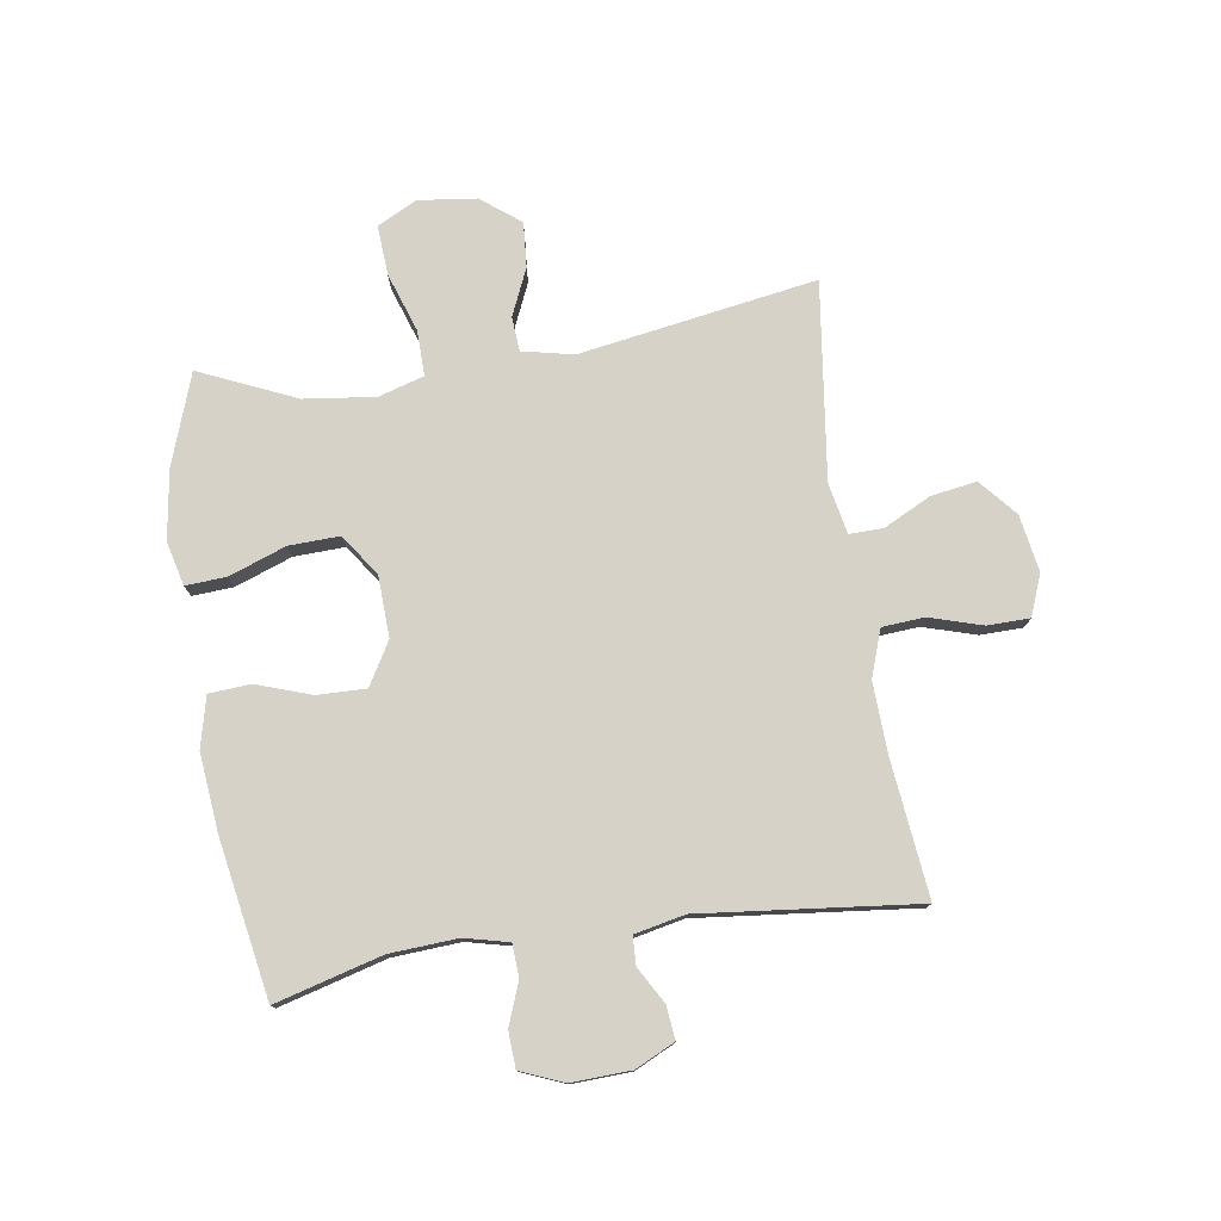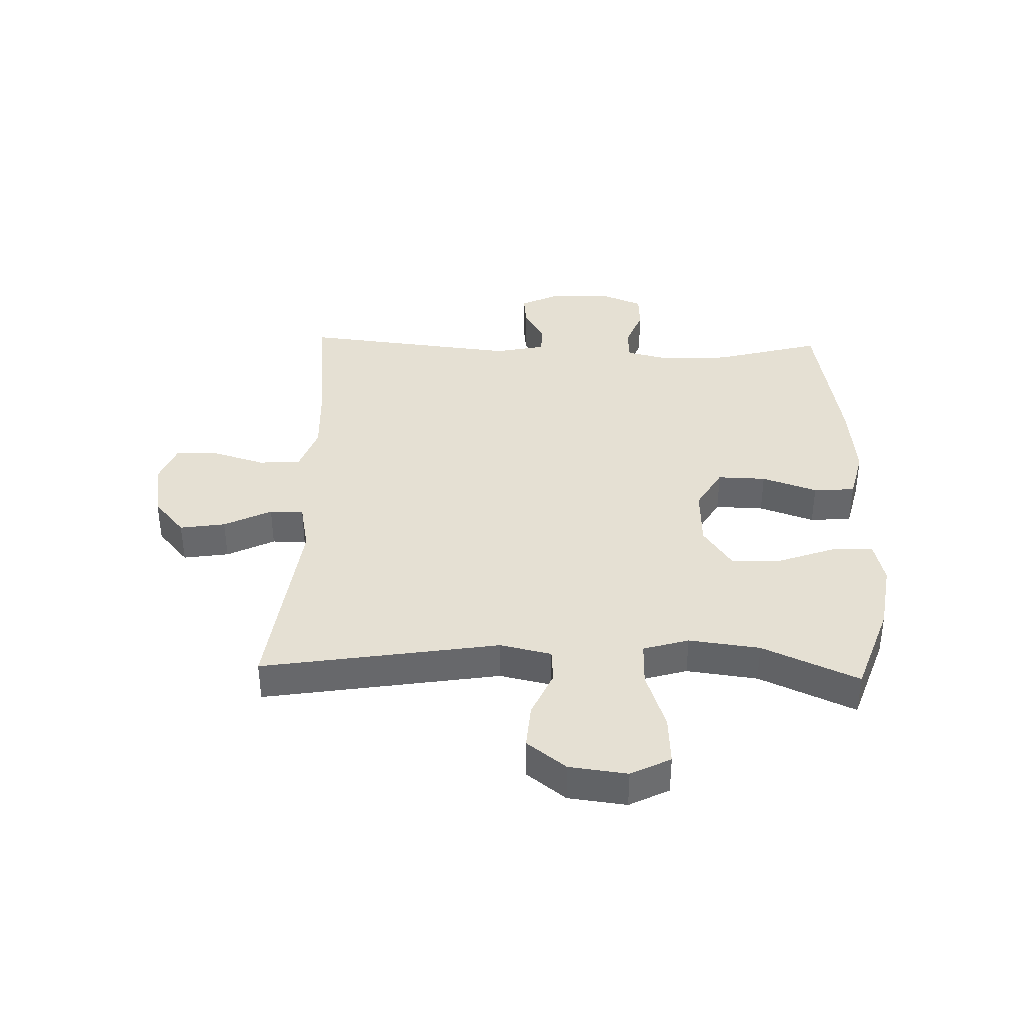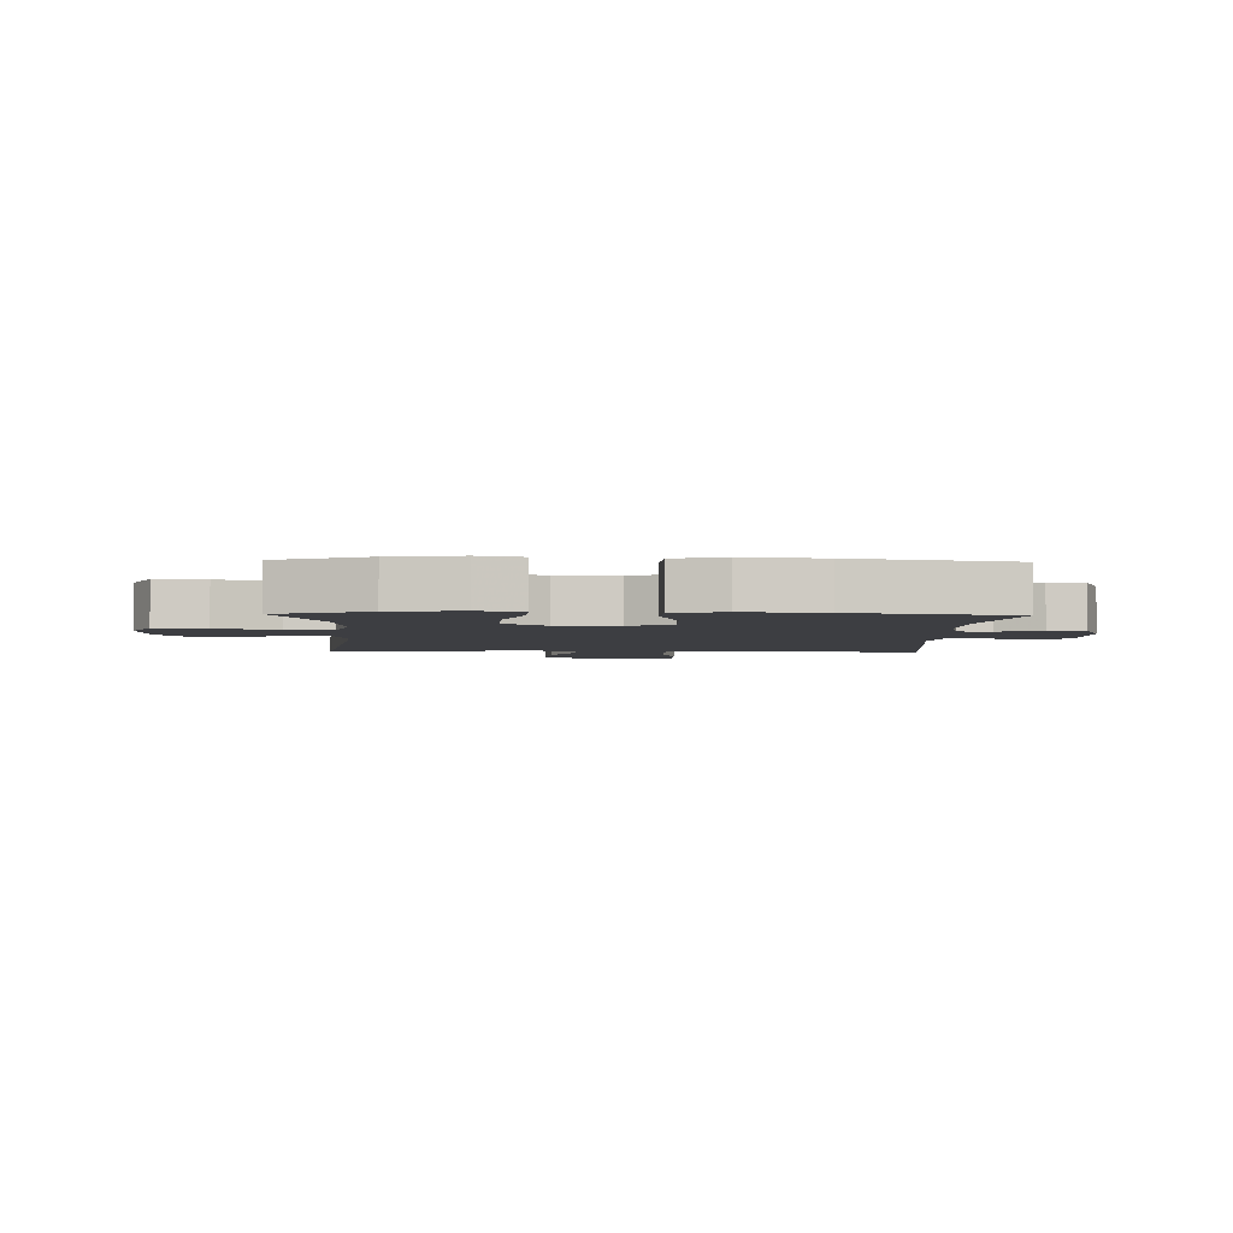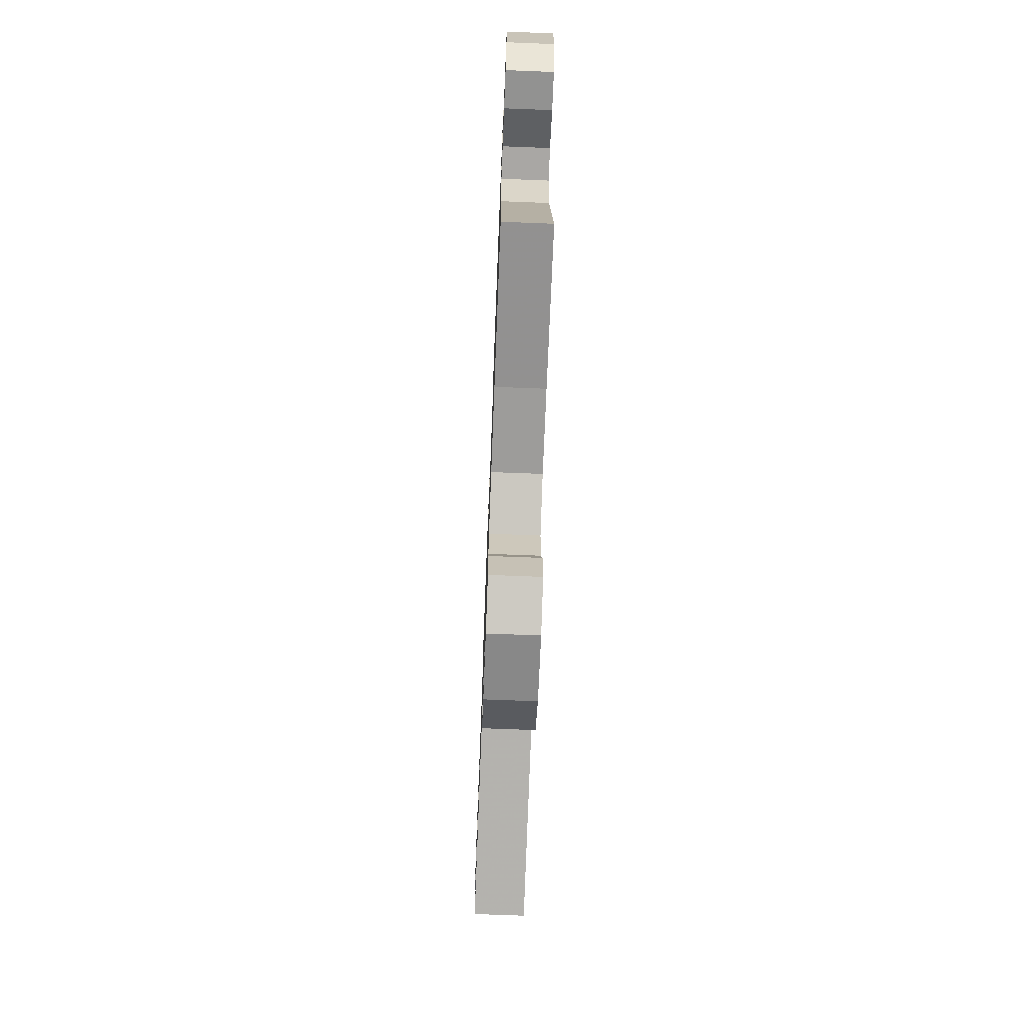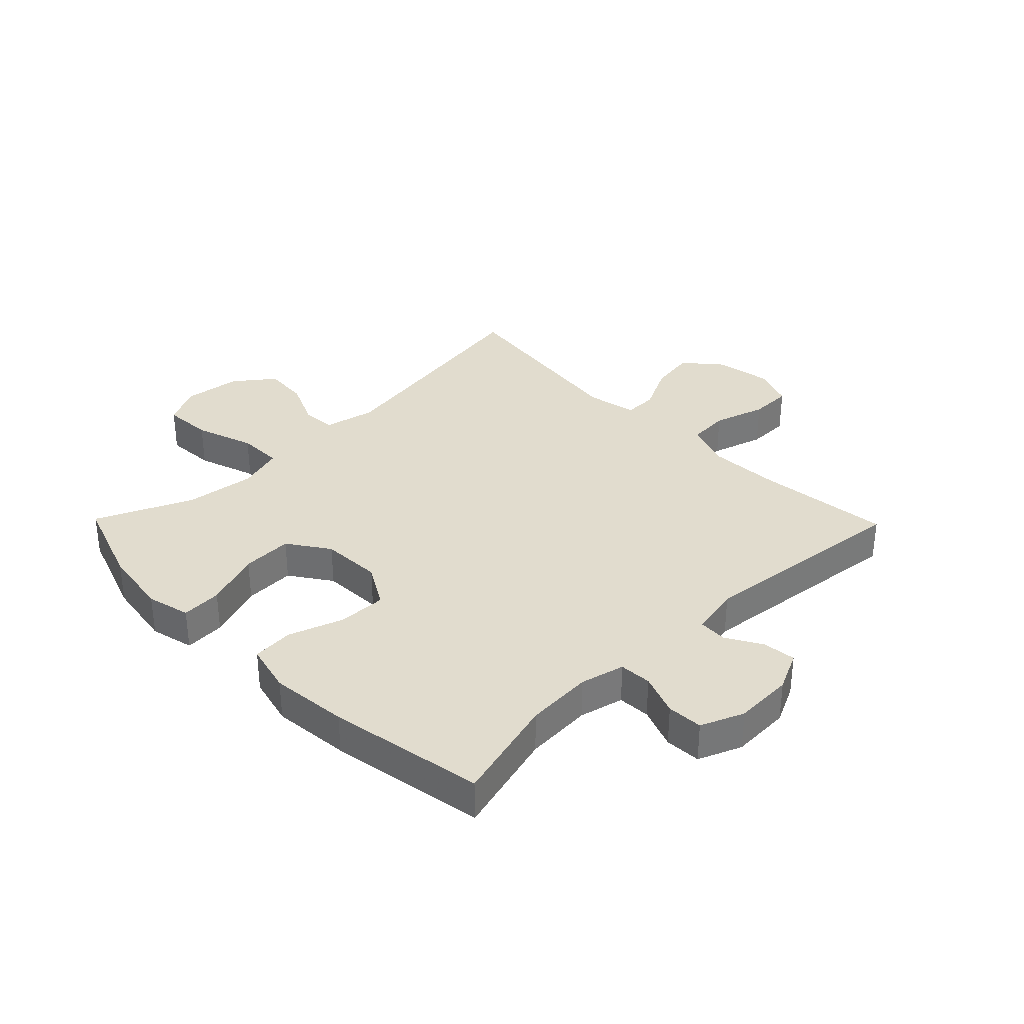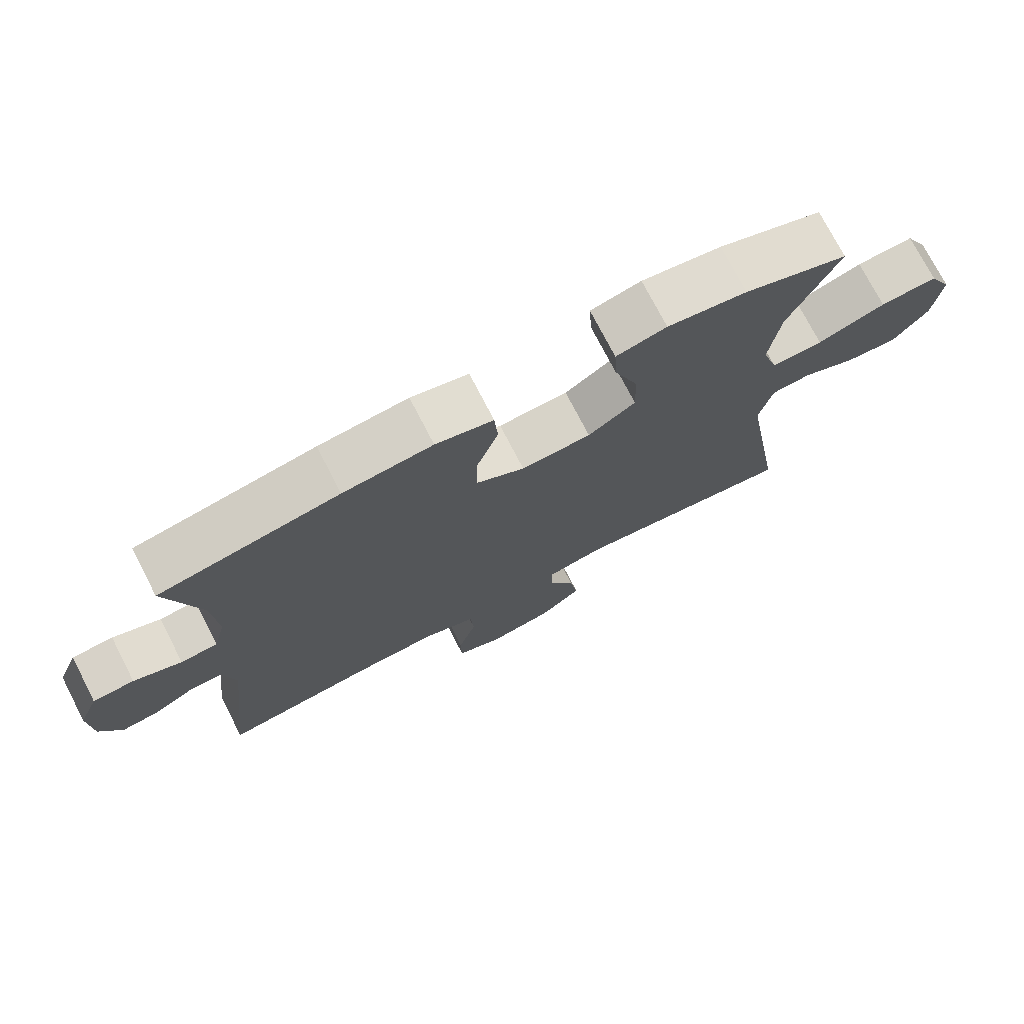
<metadata>
{"format":"obj","ext":"obj","renderer":"f3d","projection":"perspective","resolution":1024,"background":"white","views":[{"elev":77.4,"azim":81.3,"up":"+Y"},{"elev":38.0,"azim":-88.2,"up":"+Y"},{"elev":-3.6,"azim":-1.7,"up":"+Y"},{"elev":-72.4,"azim":87.8,"up":"+Z"},{"elev":34.0,"azim":45.7,"up":"+Y"},{"elev":74.7,"azim":152.7,"up":"+Z"}]}
</metadata>
<code>
v 0.5 0.07 -0.5
v 0.271 0.07 -0.475
v 0.15 0.07 -0.47
v 0.071 0.07 -0.498
v 0.066 0.07 -0.569
v 0.093 0.07 -0.658
v 0.092 0.07 -0.73
v 0.023 0.07 -0.757
v -0.073 0.07 -0.741
v -0.135 0.07 -0.688
v -0.123 0.07 -0.611
v -0.083 0.07 -0.531
v -0.082 0.07 -0.474
v -0.168 0.07 -0.457
v -0.5 0.07 -0.5
v -0.435 0.07 -0.1
v -0.454 0.07 -0.013
v -0.512 0.07 -0.009
v -0.591 0.07 -0.044
v -0.667 0.07 -0.05
v -0.718 0.07 0.016
v -0.73 0.07 0.114
v -0.696 0.07 0.181
v -0.612 0.07 0.176
v -0.512 0.07 0.142
v -0.436 0.07 0.141
v -0.413 0.07 0.218
v -0.428 0.07 0.338
v -0.5 0.07 0.5
v -0.347 0.07 0.554
v -0.23 0.07 0.572
v -0.156 0.07 0.554
v -0.16 0.07 0.485
v -0.195 0.07 0.389
v -0.198 0.07 0.303
v -0.128 0.07 0.255
v -0.025 0.07 0.251
v 0.047 0.07 0.293
v 0.045 0.07 0.375
v 0.013 0.07 0.468
v 0.018 0.07 0.538
v 0.103 0.07 0.559
v 0.235 0.07 0.546
v 0.5 0.07 0.5
v 0.451 0.07 0.32
v 0.444 0.07 0.206
v 0.462 0.07 0.131
v 0.517 0.07 0.128
v 0.588 0.07 0.155
v 0.649 0.07 0.152
v 0.679 0.07 0.079
v 0.675 0.07 -0.021
v 0.643 0.07 -0.088
v 0.587 0.07 -0.082
v 0.526 0.07 -0.047
v 0.478 0.07 -0.049
v 0.46 0.07 -0.134
v 0.5 0 -0.5
v 0.271 0 -0.475
v 0.15 0 -0.47
v 0.071 0 -0.498
v 0.066 0 -0.569
v 0.093 0 -0.658
v 0.092 0 -0.73
v 0.023 0 -0.757
v -0.073 0 -0.741
v -0.135 0 -0.688
v -0.123 0 -0.611
v -0.083 0 -0.531
v -0.082 0 -0.474
v -0.168 0 -0.457
v -0.5 0 -0.5
v -0.435 0 -0.1
v -0.454 0 -0.013
v -0.512 0 -0.009
v -0.591 0 -0.044
v -0.667 0 -0.05
v -0.718 0 0.016
v -0.73 0 0.114
v -0.696 0 0.181
v -0.612 0 0.176
v -0.512 0 0.142
v -0.436 0 0.141
v -0.413 0 0.218
v -0.428 0 0.338
v -0.5 0 0.5
v -0.347 0 0.554
v -0.23 0 0.572
v -0.156 0 0.554
v -0.16 0 0.485
v -0.195 0 0.389
v -0.198 0 0.303
v -0.128 0 0.255
v -0.025 0 0.251
v 0.047 0 0.293
v 0.045 0 0.375
v 0.013 0 0.468
v 0.018 0 0.538
v 0.103 0 0.559
v 0.235 0 0.546
v 0.5 0 0.5
v 0.451 0 0.32
v 0.444 0 0.206
v 0.462 0 0.131
v 0.517 0 0.128
v 0.588 0 0.155
v 0.649 0 0.152
v 0.679 0 0.079
v 0.675 0 -0.021
v 0.643 0 -0.088
v 0.587 0 -0.082
v 0.526 0 -0.047
v 0.478 0 -0.049
v 0.46 0 -0.134
f 53 54 55
f 52 53 55
f 51 52 55
f 50 51 55
f 49 50 55
f 48 49 55
f 47 48 55 56
f 46 47 56 57
f 43 44 45
f 42 43 45
f 41 42 45
f 40 41 45
f 39 40 45
f 38 39 45 46
f 37 38 46 57
f 32 33 34
f 31 32 34
f 30 31 34
f 29 30 34
f 28 29 34
f 27 28 34 35
f 26 27 35 36
f 23 24 25
f 22 23 25
f 21 22 25
f 20 21 25
f 19 20 25
f 18 19 25
f 17 18 25 26
f 57 1 2
f 37 57 2
f 36 37 2
f 26 36 2
f 17 26 2
f 16 17 2
f 10 11 12
f 9 10 12
f 8 9 12
f 7 8 12
f 6 7 12
f 5 6 12
f 4 5 12 13
f 3 4 13 14
f 16 2 3
f 14 15 16
f 3 14 16
f 112 111 110
f 112 110 109
f 112 109 108
f 112 108 107
f 112 107 106
f 112 106 105
f 113 112 105 104
f 114 113 104 103
f 102 101 100
f 102 100 99
f 102 99 98
f 102 98 97
f 102 97 96
f 103 102 96 95
f 114 103 95 94
f 91 90 89
f 91 89 88
f 91 88 87
f 91 87 86
f 91 86 85
f 92 91 85 84
f 93 92 84 83
f 82 81 80
f 82 80 79
f 82 79 78
f 82 78 77
f 82 77 76
f 82 76 75
f 83 82 75 74
f 59 58 114
f 59 114 94
f 59 94 93
f 59 93 83
f 59 83 74
f 59 74 73
f 69 68 67
f 69 67 66
f 69 66 65
f 69 65 64
f 69 64 63
f 69 63 62
f 70 69 62 61
f 71 70 61 60
f 60 59 73
f 73 72 71
f 73 71 60
f 1 58 59 2
f 2 59 60 3
f 3 60 61 4
f 4 61 62 5
f 5 62 63 6
f 6 63 64 7
f 7 64 65 8
f 8 65 66 9
f 9 66 67 10
f 10 67 68 11
f 11 68 69 12
f 12 69 70 13
f 13 70 71 14
f 14 71 72 15
f 15 72 73 16
f 16 73 74 17
f 17 74 75 18
f 18 75 76 19
f 19 76 77 20
f 20 77 78 21
f 21 78 79 22
f 22 79 80 23
f 23 80 81 24
f 24 81 82 25
f 25 82 83 26
f 26 83 84 27
f 27 84 85 28
f 28 85 86 29
f 29 86 87 30
f 30 87 88 31
f 31 88 89 32
f 32 89 90 33
f 33 90 91 34
f 34 91 92 35
f 35 92 93 36
f 36 93 94 37
f 37 94 95 38
f 38 95 96 39
f 39 96 97 40
f 40 97 98 41
f 41 98 99 42
f 42 99 100 43
f 43 100 101 44
f 44 101 102 45
f 45 102 103 46
f 46 103 104 47
f 47 104 105 48
f 48 105 106 49
f 49 106 107 50
f 50 107 108 51
f 51 108 109 52
f 52 109 110 53
f 53 110 111 54
f 54 111 112 55
f 55 112 113 56
f 56 113 114 57
f 57 114 58 1

</code>
